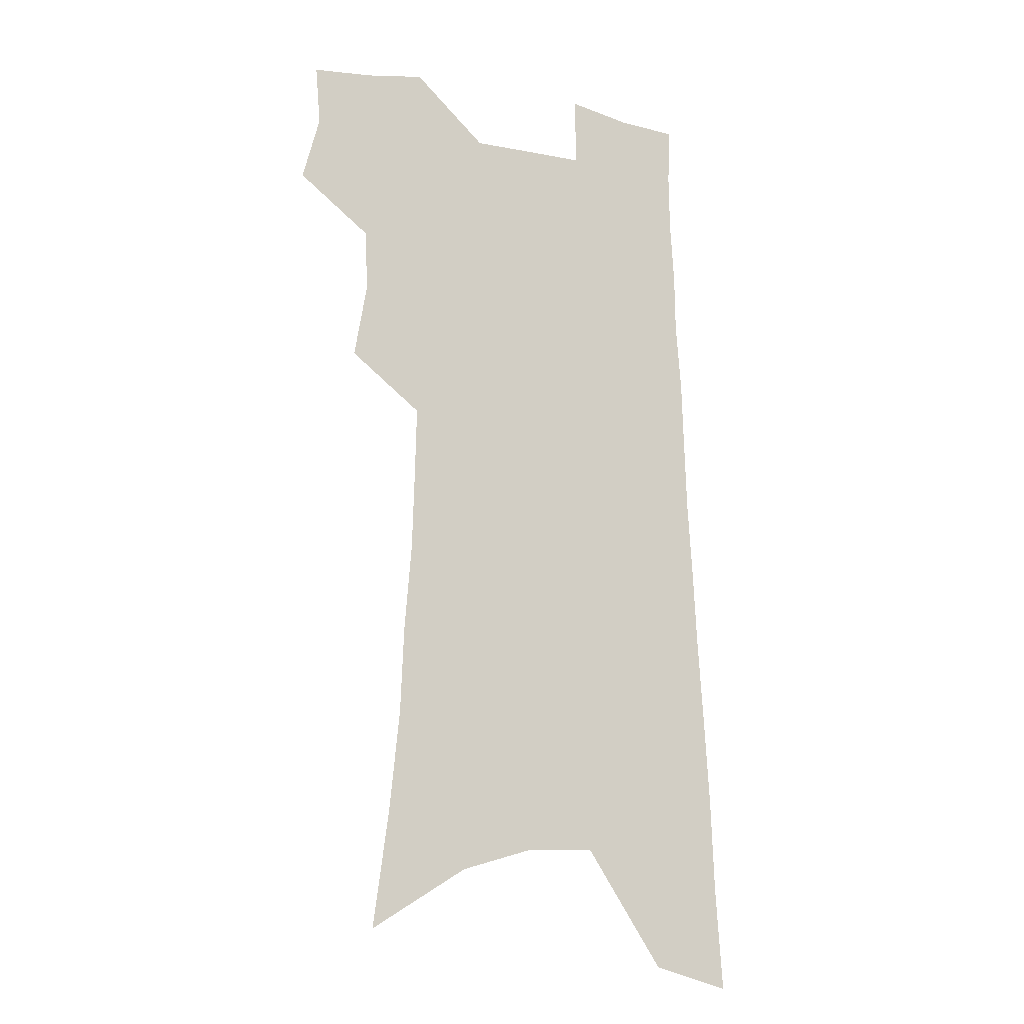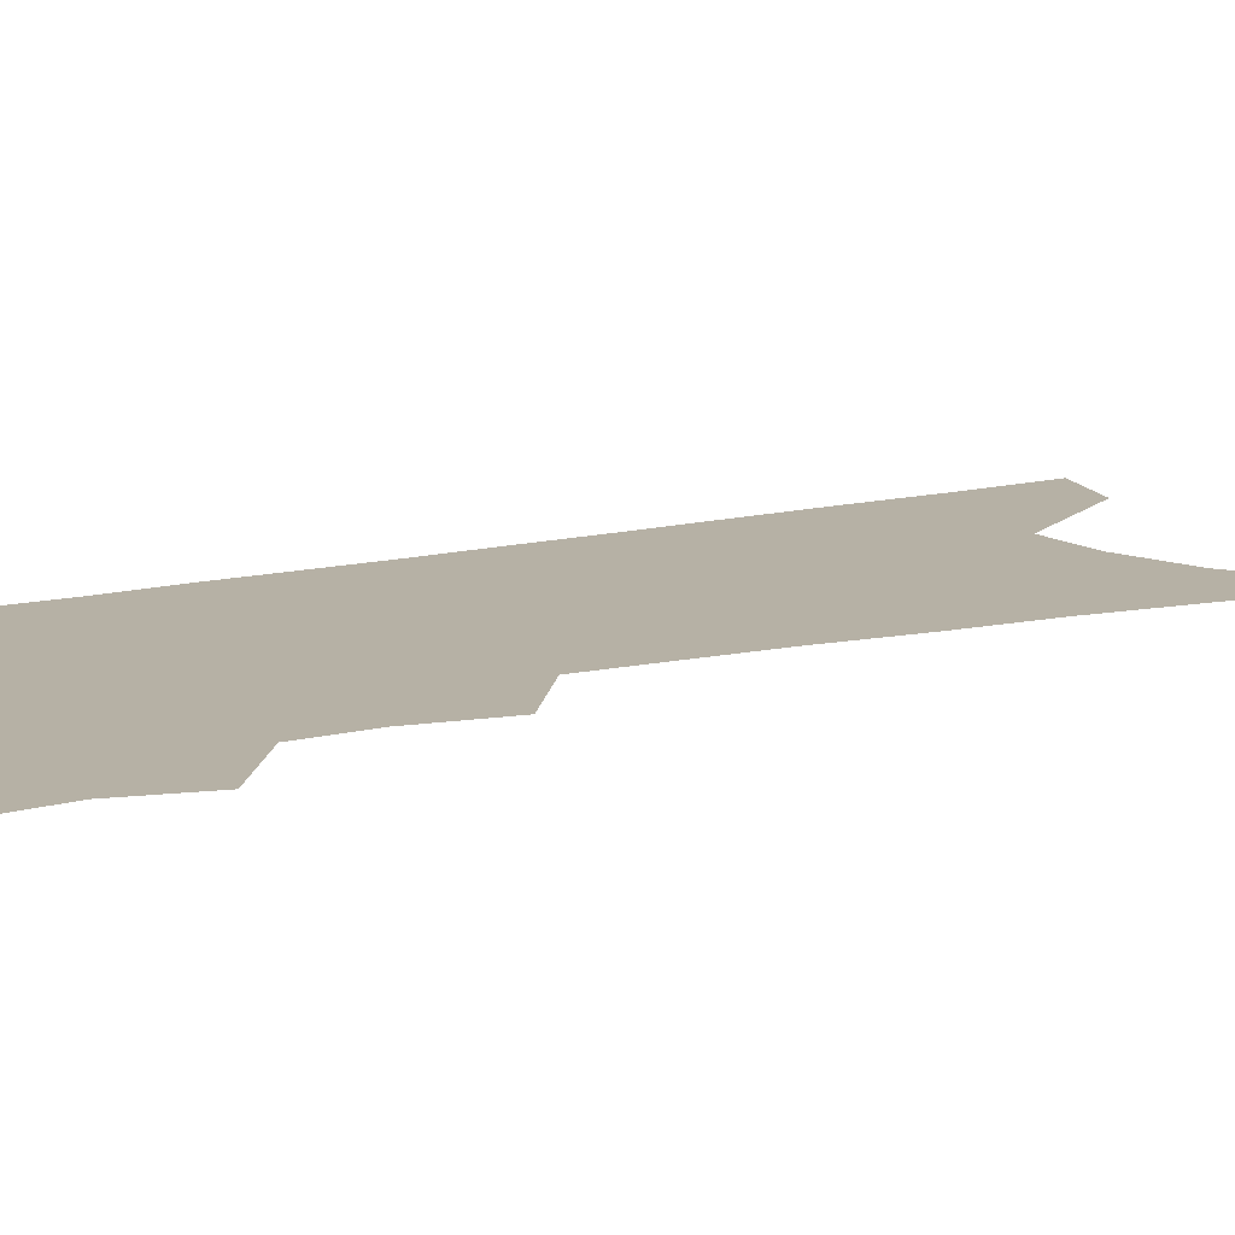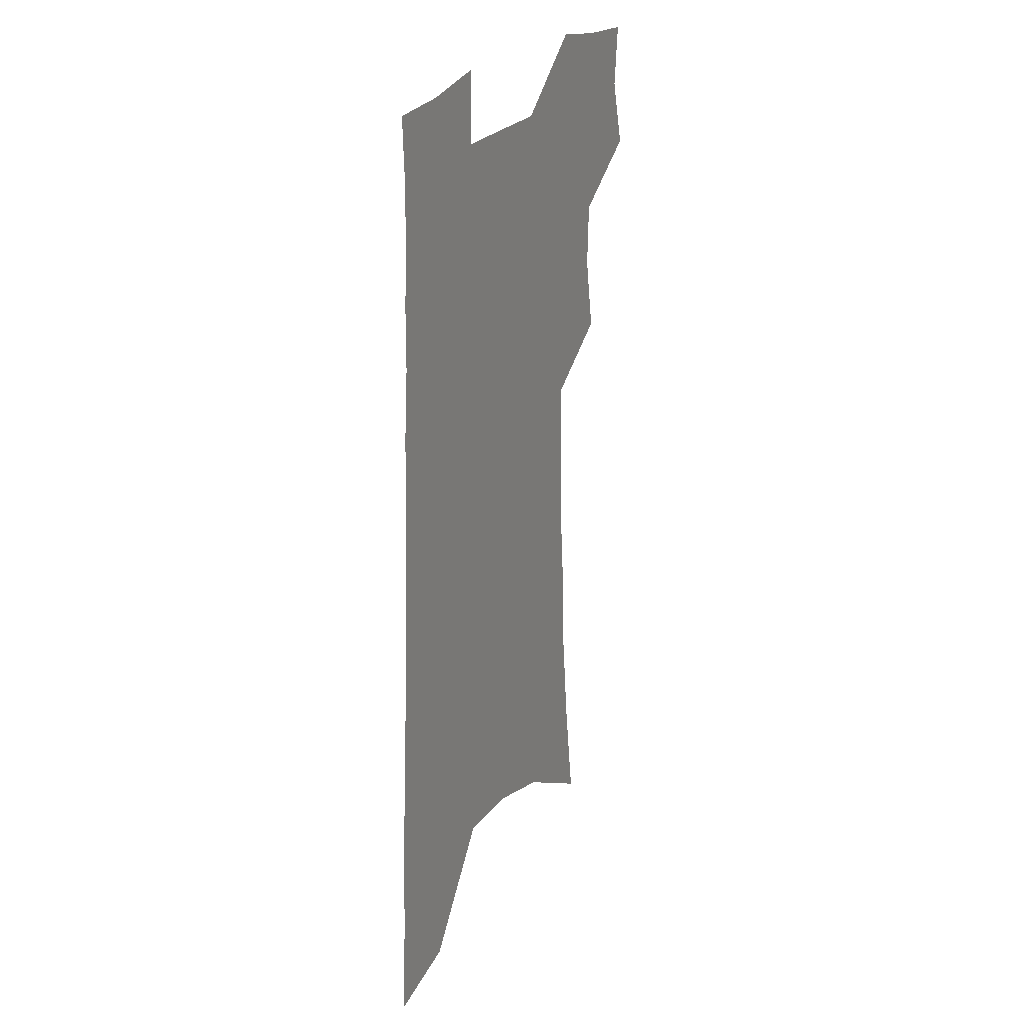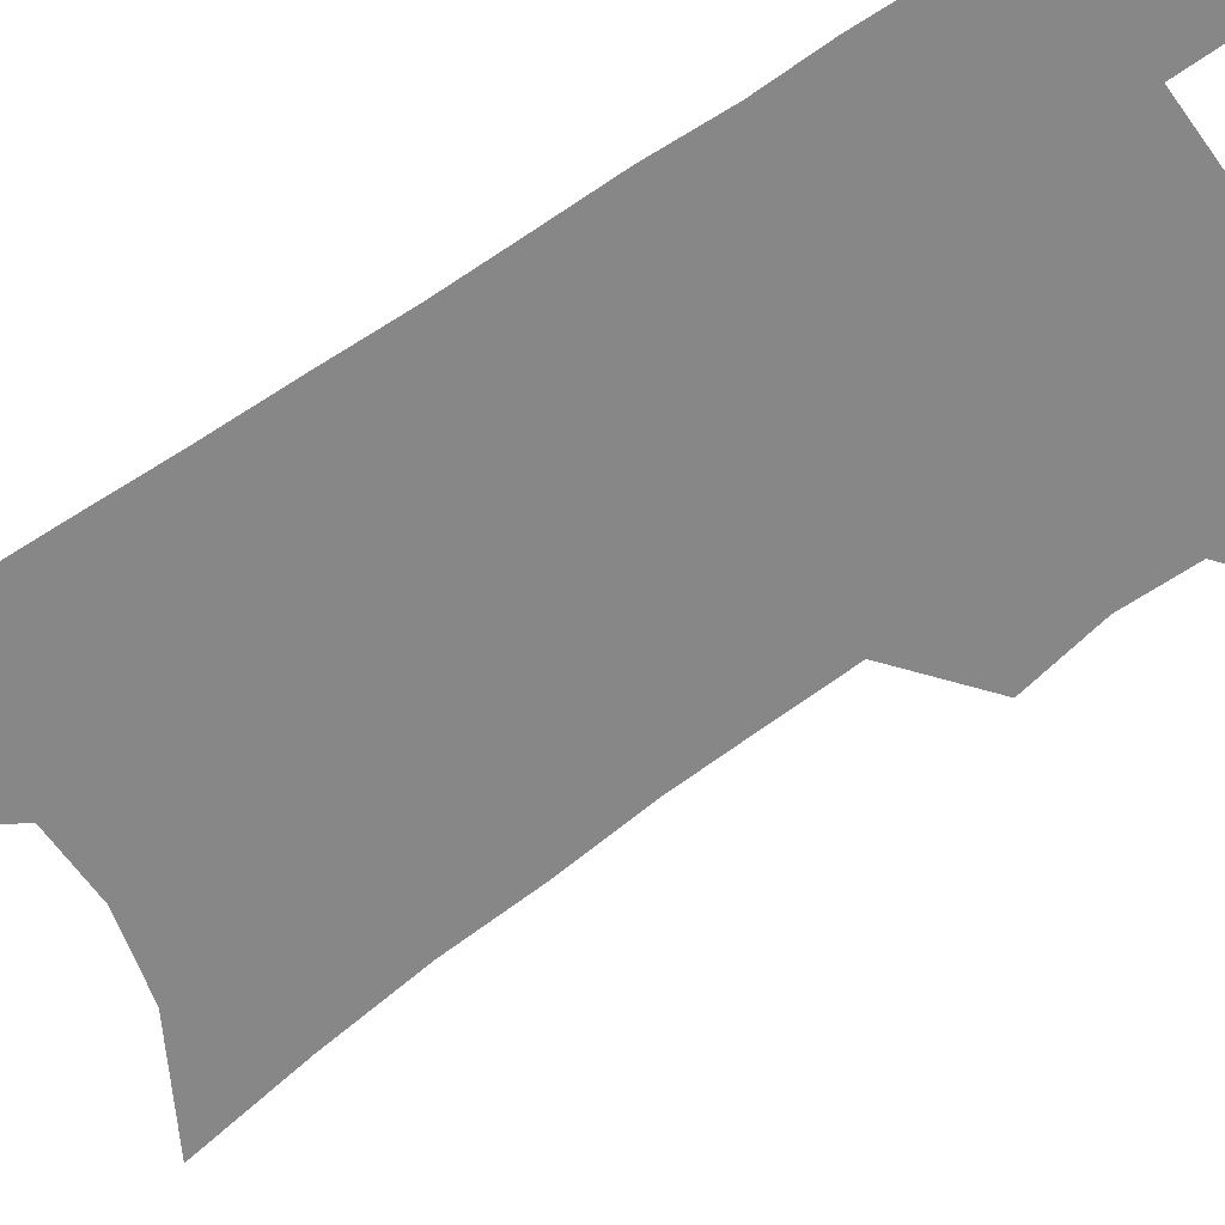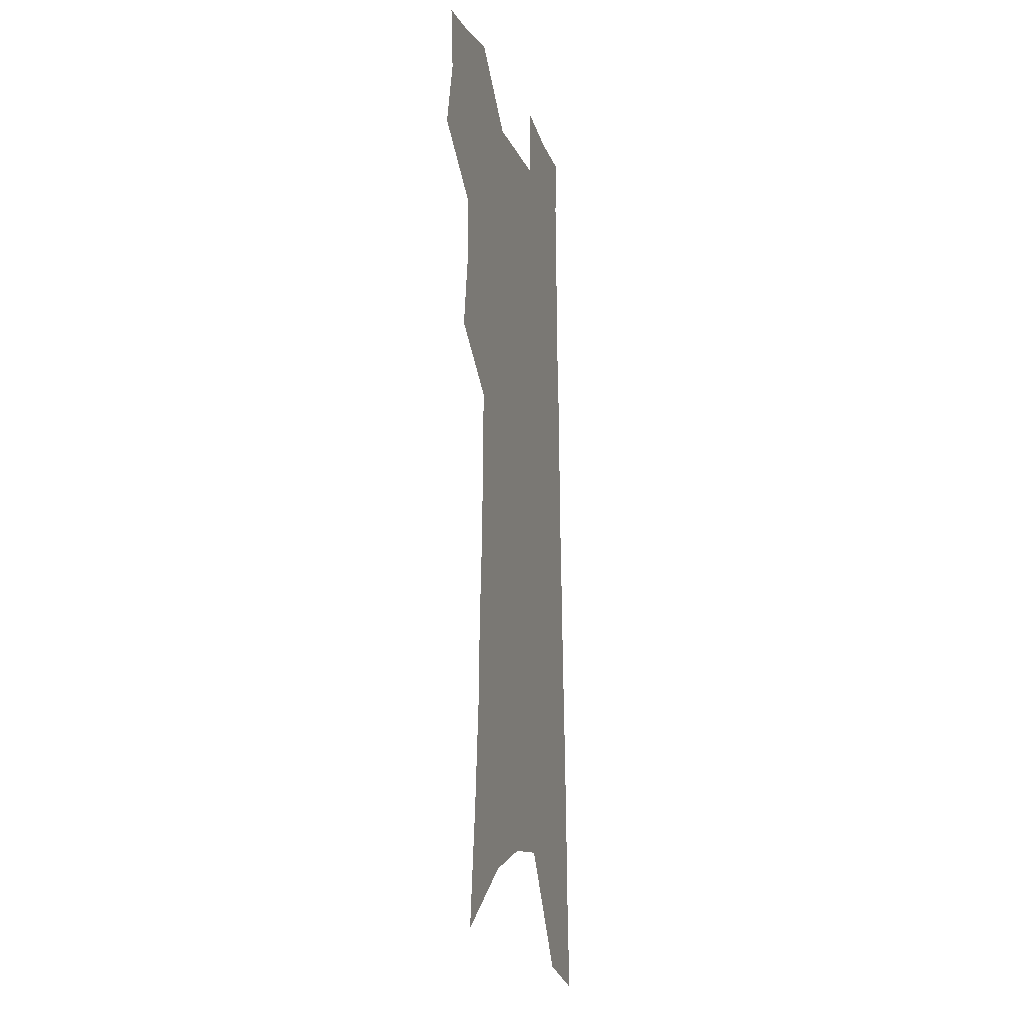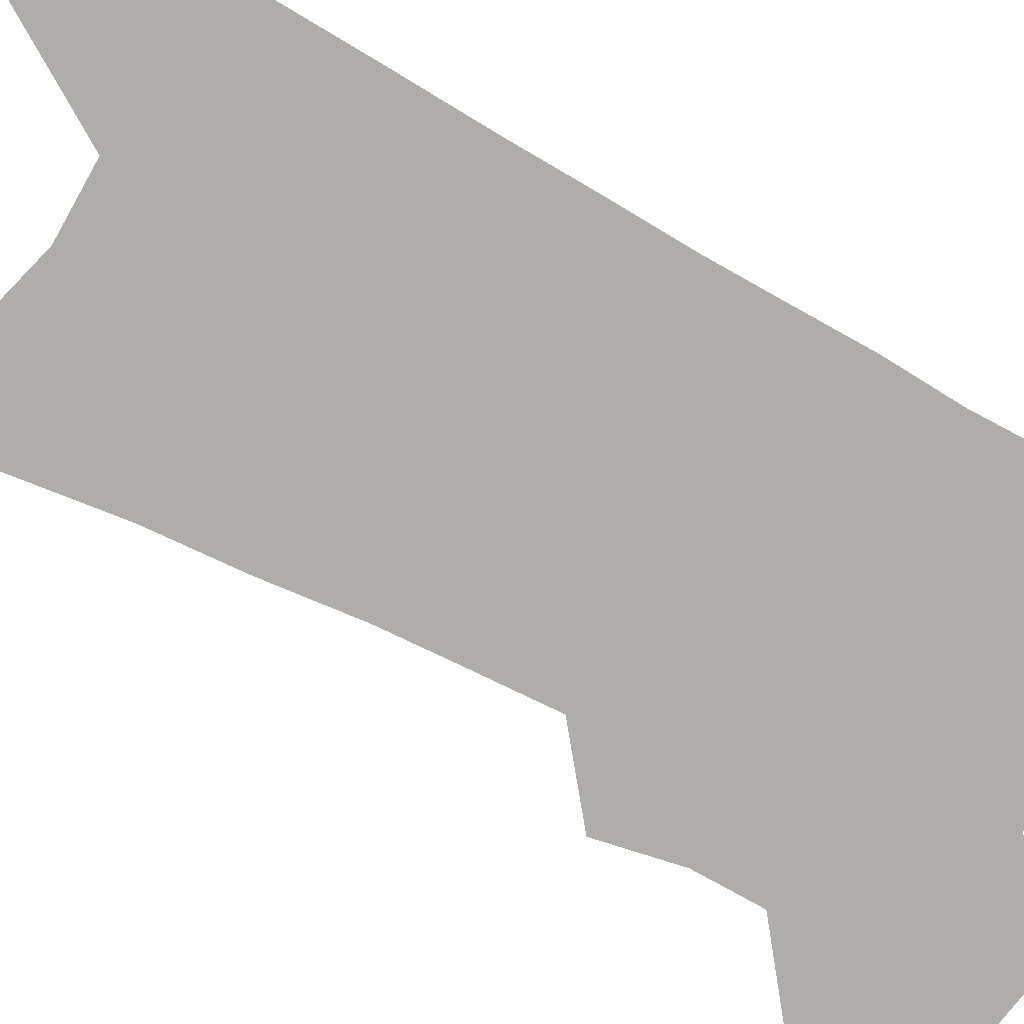
<metadata>
{"format":"obj","ext":"obj","renderer":"f3d","projection":"perspective","resolution":1024,"background":"white","views":[{"elev":-14.8,"azim":-24.4,"up":"+Y"},{"elev":12.0,"azim":-119.9,"up":"+Z"},{"elev":26.7,"azim":118.7,"up":"+Y"},{"elev":-62.5,"azim":126.5,"up":"+Z"},{"elev":-13.4,"azim":-74.7,"up":"+Y"},{"elev":-77.1,"azim":62.6,"up":"+Z"}]}
</metadata>
<code>
v 491.1 499.4 0
v 498.3 527 0
v 496.1 551.9 0
v 517.1 419.7 0
v 522.4 450.9 0
v 521.5 476.8 0
v 527.2 504.7 0
v 524.9 529 0
v 521.6 554.4 0
v 530.4 172.7 0
v 536.8 220.7 0
v 541 262.9 0
v 542.5 298.7 0
v 545.4 335.4 0
v 546.4 367.2 0
v 547.1 397.2 0
v 550.5 428.1 0
v 550.7 454.5 0
v 552.2 481.1 0
v 552.5 506 0
v 550.5 531 0
v 546.2 558.9 0
v 571 198.1 0
v 572.5 238.2 0
v 573.1 274.5 0
v 573.2 308.1 0
v 574.9 343 0
v 576 374.6 0
v 576.6 403.7 0
v 576.7 430.6 0
v 577.1 456.8 0
v 577.8 482.3 0
v 578.6 506.9 0
v 576.7 531.5 0
v 601.8 207.3 0
v 601.3 243.3 0
v 601.6 280.6 0
v 601.6 314.3 0
v 601.7 346 0
v 602 376.3 0
v 602.3 406.3 0
v 602.7 433.7 0
v 602.9 459.2 0
v 602.6 483.3 0
v 602.6 507.7 0
v 601.8 532.1 0
v 630.3 208.3 0
v 629.3 247.3 0
v 628.6 282.3 0
v 628.1 315.4 0
v 627.6 347.3 0
v 627.8 374.8 0
v 627.1 406.6 0
v 627.1 433.2 0
v 626.7 459.4 0
v 627.1 483.3 0
v 626.8 508.2 0
v 626.6 532.4 0
v 626.1 561.7 0
v 662.9 159.1 0
v 659.9 203.2 0
v 658 242.3 0
v 656.3 278.8 0
v 655.7 311.4 0
v 653.7 345.2 0
v 653.7 374.2 0
v 654.1 402.2 0
v 652.1 431.8 0
v 652.2 457.6 0
v 651.9 482.9 0
v 650.9 508.2 0
v 651.3 532.2 0
v 652.8 557.1 0
v 695.1 150.2 0
v 692.3 192.5 0
v 690.9 230.3 0
v 688.7 267.5 0
v 686.3 303 0
v 684.6 336.4 0
v 682.7 368.3 0
v 681.7 398.1 0
v 680.8 426.7 0
v 678.6 455.4 0
v 678.3 481.2 0
v 676.7 507.2 0
v 676.4 531.7 0
v 677.3 555.9 0
f 6 7 1
f 1 7 2
f 7 8 2
f 2 8 3
f 8 9 3
f 16 17 4
f 4 17 5
f 17 18 5
f 5 18 6
f 18 19 6
f 6 19 7
f 19 20 7
f 7 20 8
f 20 21 8
f 8 21 9
f 21 22 9
f 10 23 11
f 23 24 11
f 11 24 12
f 24 25 12
f 12 25 13
f 25 26 13
f 13 26 14
f 26 27 14
f 14 27 15
f 27 28 15
f 15 28 16
f 28 29 16
f 16 29 17
f 29 30 17
f 17 30 18
f 30 31 18
f 18 31 19
f 31 32 19
f 19 32 20
f 32 33 20
f 20 33 21
f 33 34 21
f 21 34 22
f 23 35 24
f 35 36 24
f 24 36 25
f 36 37 25
f 25 37 26
f 37 38 26
f 26 38 27
f 38 39 27
f 27 39 28
f 39 40 28
f 28 40 29
f 40 41 29
f 29 41 30
f 41 42 30
f 30 42 31
f 42 43 31
f 31 43 32
f 43 44 32
f 32 44 33
f 44 45 33
f 33 45 34
f 45 46 34
f 35 47 36
f 47 48 36
f 36 48 37
f 48 49 37
f 37 49 38
f 49 50 38
f 38 50 39
f 50 51 39
f 39 51 40
f 51 52 40
f 40 52 41
f 52 53 41
f 41 53 42
f 53 54 42
f 42 54 43
f 54 55 43
f 43 55 44
f 55 56 44
f 44 56 45
f 56 57 45
f 45 57 46
f 57 58 46
f 60 61 47
f 47 61 48
f 61 62 48
f 48 62 49
f 62 63 49
f 49 63 50
f 63 64 50
f 50 64 51
f 64 65 51
f 51 65 52
f 65 66 52
f 52 66 53
f 66 67 53
f 53 67 54
f 67 68 54
f 54 68 55
f 68 69 55
f 55 69 56
f 69 70 56
f 56 70 57
f 70 71 57
f 57 71 58
f 71 72 58
f 58 72 59
f 72 73 59
f 60 74 61
f 74 75 61
f 61 75 62
f 75 76 62
f 62 76 63
f 76 77 63
f 63 77 64
f 77 78 64
f 64 78 65
f 78 79 65
f 65 79 66
f 79 80 66
f 66 80 67
f 80 81 67
f 67 81 68
f 81 82 68
f 68 82 69
f 82 83 69
f 69 83 70
f 83 84 70
f 70 84 71
f 84 85 71
f 71 85 72
f 85 86 72
f 72 86 73
f 86 87 73

</code>
